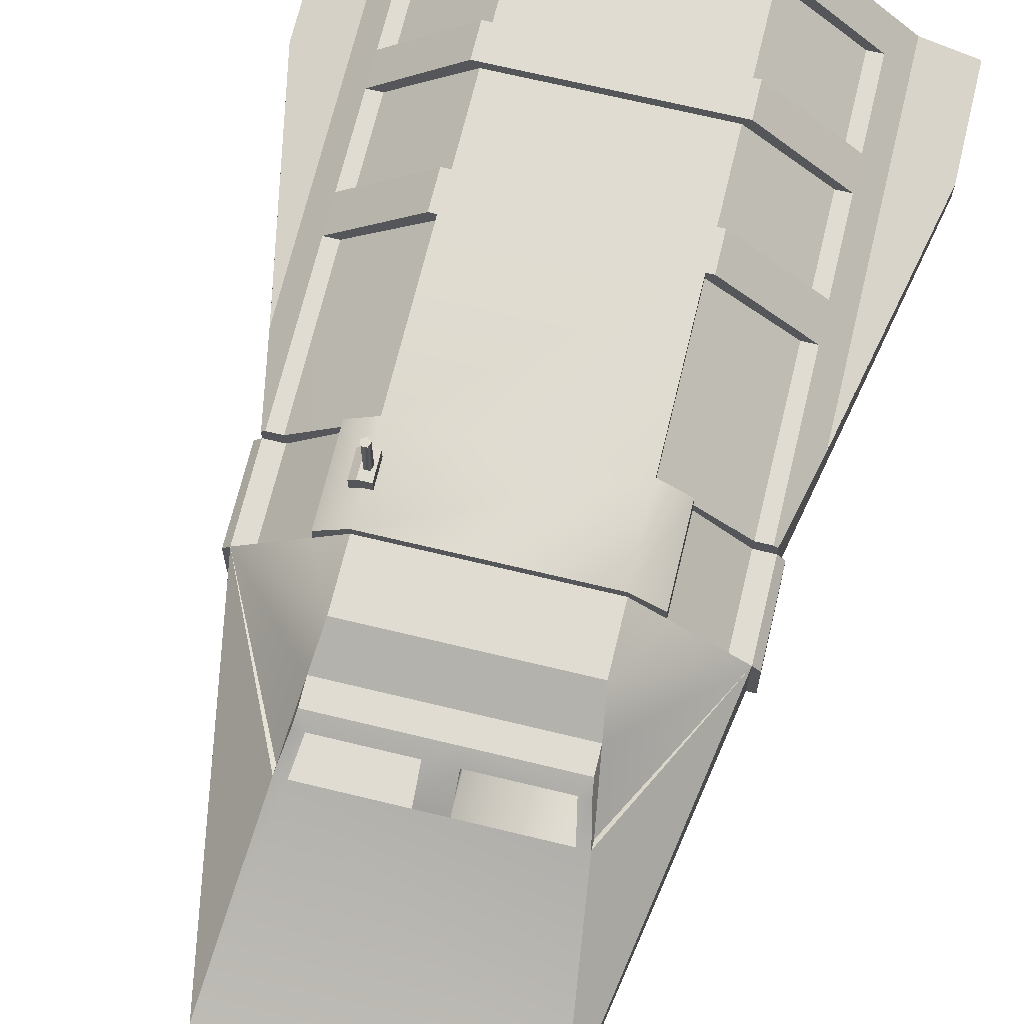
<metadata>
{"format":"obj","ext":"obj","renderer":"f3d","projection":"perspective","resolution":1024,"background":"white","views":[{"elev":69.2,"azim":13.6,"up":"+Y"}]}
</metadata>
<code>
o adder.obj
v -10.04 2.512 -6.164
v -0.611 -1.738 23.65
v 0.611 -1.738 23.65
v 8.56 -4.579 -20.4
v 5.621 6.712 -19.45
v 5.248 6.213 -19.45
v 5.248 6.213 -21.27
v 5.621 6.712 -21.27
v 5.611 6.712 -19.45
v -5.248 6.213 -19.45
v -5.621 6.712 -19.45
v -5.621 6.712 -21.27
v -5.248 6.213 -21.27
v 10.04 2.512 -21.27
v 10.04 2.512 -19.45
v 9.293 2.512 -19.45
v 4.639 2.586 -20.41
v 4.639 2.586 -22.23
v 3.813 3.412 -20.41
v 4.144 2.381 -22.23
v 4.144 2.381 -20.68
v 3.608 2.918 -22.23
v 3.813 3.412 -22.23
v 3.608 2.918 -20.68
v 5.042 5.633 -20.4
v 5.042 5.633 -21.27
v -3.813 3.412 -20.41
v -3.608 2.918 -22.23
v -3.608 2.918 -20.68
v -4.144 2.381 -20.68
v -4.144 2.381 -22.23
v -3.813 3.412 -22.23
v -4.639 2.586 -20.41
v -4.639 2.586 -22.23
v -5.042 5.633 -21.27
v -5.042 5.633 -20.4
v -9.293 2.512 -19.45
v -10.04 2.512 -19.45
v -10.04 2.512 -21.27
v 14.01 0.5136 -21.27
v 14.01 -0.5852 -21.27
v 13.47 0.2511 -21.27
v 13.47 0.2511 -20.4
v 13.47 -0.3199 -21.27
v 13.47 -0.3199 -20.4
v 11.25 1.359 -21.27
v 9.718 -1.168 -21.27
v 9.868 1.2 -21.27
v 9.868 1.2 -20.4
v 9.718 -1.168 -20.4
v 4.639 -0.4069 -22.23
v 4.639 -0.4069 -20.41
v 4.144 -0.2021 -22.23
v 4.144 -0.2021 -20.68
v 3.608 -0.7385 -20.68
v 3.608 -0.7385 -22.23
v 3.813 -1.233 -22.23
v 3.813 -1.233 -20.41
v -3.608 -0.7385 -20.68
v -4.144 -0.2021 -20.68
v -3.608 -0.7385 -22.23
v -4.144 -0.2021 -22.23
v -3.813 -1.233 -22.23
v -3.813 -1.233 -20.41
v -4.639 -0.4069 -20.41
v -4.639 -0.4069 -22.23
v -9.718 -1.168 -20.4
v -9.868 1.2 -21.27
v -9.868 1.2 -20.4
v -9.718 -1.168 -21.27
v -13.47 0.2511 -20.4
v -13.47 -0.3199 -20.4
v -13.47 0.2511 -21.27
v -13.47 -0.3199 -21.27
v -11.25 1.359 -21.27
v -14.01 0.5136 -21.27
v -14.01 -0.5852 -21.27
v 10.24 -1.526 -21.27
v 9.237 -5.191 -21.27
v 8.772 -4.579 -21.27
v 8.56 -4.579 -21.27
v 8.56 -5.191 -21.27
v 7.649 -4.579 -20.4
v 7.649 -4.579 -16.12
v 7.649 -2.039 -20.4
v 7.649 -2.319 -20.91
v 7.649 -4.579 -20.91
v 7.649 -5.191 -20.4
v 7.649 -5.191 -16.44
v 8.772 -4.579 -20.4
v 5.394 -2.039 -20.4
v 5.394 -2.319 -20.91
v 5.394 -4.579 -20.91
v 5.394 -4.579 -16.12
v 5.394 -5.191 -16.44
v 5.394 -4.579 -20.4
v 5.394 -5.191 -20.4
v -5.389 -4.579 -20.4
v -5.389 -4.579 -16.12
v -5.389 -2.039 -20.4
v -5.389 -2.319 -20.91
v -5.389 -4.579 -20.91
v -5.389 -5.191 -20.4
v -5.389 -5.191 -16.44
v -7.645 -2.039 -20.4
v -7.645 -2.319 -20.91
v -7.645 -4.579 -20.91
v -7.645 -4.579 -16.12
v -7.645 -5.191 -16.44
v -7.645 -4.579 -20.4
v -7.645 -5.191 -20.4
v -8.56 -4.579 -20.4
v -8.56 -4.579 -21.27
v -8.56 -5.191 -21.27
v -8.772 -4.579 -20.4
v -8.772 -4.579 -21.27
v -9.237 -5.191 -21.27
v -10.24 -1.526 -21.27
v 5.248 6.213 -14.78
v 5.248 6.213 -12.96
v 5.621 6.712 -12.96
v 5.611 6.712 -14.78
v -5.248 6.213 -14.78
v -5.248 6.213 -12.96
v -5.621 6.712 -14.78
v -5.621 6.712 -12.96
v 10.04 2.512 -12.96
v 10.04 2.512 -14.78
v 9.293 2.512 -14.78
v 9.293 2.512 -12.96
v -9.293 2.512 -12.96
v -9.293 2.512 -14.78
v -10.04 2.512 -14.78
v -10.04 2.512 -12.96
v 14.01 -0.5852 -15.37
v 14.01 0.5136 -15.37
v -14.01 -0.5852 -15.37
v -14.01 0.5136 -15.37
v 5.248 6.712 -6.164
v 5.248 6.213 -8.151
v 5.248 6.213 -6.164
v 5.621 6.712 -8.151
v 5.621 6.712 -6.164
v -5.248 6.712 -6.164
v -5.248 6.213 -8.151
v -5.248 6.213 -6.164
v -5.621 6.712 -8.151
v -5.621 6.712 -6.164
v 10.04 2.512 -6.164
v 9.293 2.512 -8.151
v 10.04 2.512 -8.151
v 9.307 2.512 -6.164
v -9.293 2.512 -8.151
v -10.04 2.512 -8.151
v -9.307 2.512 -6.164
v -10.04 2.512 -6.164
v 5.248 6.213 2.432
v 5.248 6.712 2.432
v -5.248 6.712 2.432
v -5.248 6.213 2.432
v 10.23 2.333 2.441
v 10.04 2.512 2.441
v 9.287 2.512 2.441
v 6.779 4.264 2.432
v 6.765 5.54 2.432
v 6.776 4.815 2.432
v -6.765 5.54 2.432
v -6.779 4.264 2.432
v -6.776 4.815 2.432
v -9.289 2.512 2.441
v -10.04 2.512 2.441
v -10.23 2.333 2.441
v 10.62 1.181 2.432
v 11.25 1.322 -2.298
v 10.24 1.642 2.432
v 9.267 1.65 2.432
v -9.267 1.65 2.432
v -10.24 1.642 2.432
v -10.62 1.181 2.432
v -11.25 1.322 -2.298
v 10.65 -1.526 2.432
v 10.24 -1.526 2.432
v 9.608 -5.191 2.432
v -9.608 -5.191 2.432
v -10.24 -1.526 2.432
v -10.65 -1.526 2.432
v 5.248 6.712 7.057
v 5.248 6.213 7.057
v -4.779 7.421 5.375
v -4.974 7.424 4.925
v -4.893 9.705 4.673
v -4.893 7.424 4.673
v -4.974 9.705 4.925
v -5.239 7.424 4.925
v -5.106 9.705 4.518
v -5.106 7.424 4.518
v -5.32 7.424 4.673
v -5.239 9.705 4.925
v -5.32 9.705 4.673
v -4.779 6.712 4
v -4.779 7.421 4
v -5.397 7.421 4
v -4.779 6.712 5.375
v -5.397 7.421 5.375
v -5.747 7.125 5.375
v -5.747 6.416 5.375
v -5.747 7.125 4
v -5.747 6.416 4
v -5.248 6.712 7.057
v -5.248 6.213 7.057
v 6.779 4.264 7.057
v 6.765 5.54 7.057
v 6.776 4.815 7.057
v -6.765 5.54 7.057
v -6.779 4.264 7.057
v -6.776 4.815 7.057
v 10.62 1.181 7.057
v 9.267 1.65 7.057
v 10.24 1.642 7.057
v -9.267 1.65 7.057
v -10.24 1.642 7.057
v -10.62 1.181 7.057
v 10.65 -1.526 7.057
v 10.24 -1.526 7.057
v 8.56 -5.191 7.057
v 8.56 -4.579 7.057
v 9.608 -5.191 7.057
v -8.56 -4.579 7.057
v -8.56 -5.191 7.057
v -9.608 -5.191 7.057
v -10.24 -1.526 7.057
v -10.65 -1.526 7.057
v 5.248 6.213 10.35
v -5.248 6.213 10.35
v 6.012 3.224 15.46
v 6.012 3.417 15.92
v 5.656 4.618 14.38
v 5.112 4.618 14.38
v 5.449 3.413 13.63
v 5.112 4.618 13.63
v 5.436 3.413 15.95
v 5.549 5.037 12.36
v 5.549 5.037 13.66
v 0.7287 4.618 13.63
v 0.7287 3.413 13.63
v 0.7287 3.413 15.95
v 0.7287 5.037 13.66
v 0.7287 4.618 14.38
v -0.7287 3.413 15.95
v -0.7287 4.618 13.63
v -0.7287 4.618 14.38
v -0.7287 5.037 13.66
v -0.7287 3.413 13.63
v -5.112 4.618 13.63
v -5.449 3.413 13.63
v -5.112 4.618 14.38
v -5.549 5.037 13.66
v -5.656 4.618 14.38
v -5.549 5.037 12.36
v -5.436 3.413 15.95
v -6.012 3.417 15.92
v -6.012 3.224 15.46
v 6.342 -3.997 12.76
v 5.683 -4.452 10.56
v 3.903 -4.452 10.56
v 3.243 -3.997 12.76
v 0.7473 -3.378 15.75
v -0.7473 -3.378 15.75
v -3.243 -3.997 12.76
v -3.903 -4.452 10.56
v -5.683 -4.452 10.56
v -6.342 -3.997 12.76
v 5.793 -2.49 20.03
v 6.342 -3.997 20.04
v 5.371 -2.06 22.11
v 5.793 -3.424 20.03
v 4.232 -2.06 22.11
v 5.371 -3.424 22.11
v 4.232 -3.424 22.11
v 5.371 -3.715 20.03
v 5.683 -4.452 20.04
v 4.232 -3.715 20.03
v 3.81 -2.49 20.03
v 3.81 -3.424 20.03
v 3.903 -4.452 20.04
v 6.342 -2.488 20.04
v 3.243 -3.997 20.04
v 3.243 -2.488 20.04
v 0.9803 -3.009 17.53
v -0.9803 -3.009 17.53
v -3.243 -2.488 20.04
v -3.243 -3.997 20.04
v -3.81 -2.49 20.03
v -4.232 -3.424 22.11
v -3.81 -3.424 20.03
v -4.232 -2.06 22.11
v -5.371 -2.06 22.11
v -5.371 -3.424 22.11
v -4.232 -3.715 20.03
v -3.903 -4.452 20.04
v -5.371 -3.715 20.03
v -5.793 -2.49 20.03
v -5.793 -3.424 20.03
v -5.683 -4.452 20.04
v -6.342 -3.997 20.04
v -6.342 -2.488 20.04
v 7.116 -0.765 24.76
v 0.6693 -1.022 24.62
v 0.2884 -1.244 25.58
v 0.6693 -1.022 25.46
v 0.2884 -1.244 28.95
v 0.02232 -0.8561 25.57
v 0.02232 -0.754 25.46
v 0.02232 -0.754 24.62
v 0.5971 -1.094 25.57
v -0.2116 -1.244 25.58
v -0.2116 -1.244 28.95
v -0.5525 -1.094 25.57
v -0.6247 -1.022 25.46
v -0.6247 -1.022 24.62
v -7.116 -0.765 24.76
v 7.124 -1.526 24.76
v 5.793 -1.833 23.21
v 5.371 -1.833 23.21
v 5.793 -3.424 23.21
v 5.371 -3.424 23.21
v 5.371 -3.715 23.21
v 4.232 -3.424 23.21
v 4.232 -3.715 23.21
v 4.232 -1.833 23.21
v 3.81 -1.833 23.21
v 3.81 -3.424 23.21
v 0.9803 -1.93 22.72
v 0.9803 -1.535 24.62
v 0.9373 -1.669 24.62
v 0.611 -1.93 22.72
v 0.9373 -1.669 25.46
v 0.6256 -2.906 22.72
v 0.6256 -2.906 23.65
v 0.5384 -1.677 25.58
v 0.5384 -1.677 28.95
v 0.6693 -2.316 24.62
v 0.6693 -2.316 25.46
v 0.2884 -2.11 25.58
v 0.2884 -2.11 28.95
v 0.5971 -2.244 25.57
v 0.02232 -2.482 25.57
v 0.5691 -3.054 22.72
v 0.5691 -3.054 23.65
v 0.02232 -2.584 24.62
v 0.02232 -2.584 25.46
v 0.7473 -3.378 22.72
v 0.7473 -3.378 24.62
v 0.8352 -1.669 25.57
v 0.9803 -1.738 23.65
v 0.9803 -3.009 22.72
v 0.9803 -3.009 23.65
v 0.7473 -3.378 23.65
v 0.9803 -3.009 24.62
v -0.4616 -1.677 25.58
v -0.4616 -1.677 28.95
v -0.2116 -2.11 25.58
v -0.2116 -2.11 28.95
v -0.5691 -3.054 22.72
v -0.5691 -3.054 23.65
v -0.6256 -2.906 23.65
v -0.611 -1.93 22.72
v -0.6256 -2.906 22.72
v -0.5525 -2.244 25.57
v -0.7905 -1.669 25.57
v -0.8927 -1.669 24.62
v -0.7473 -3.378 22.72
v -0.9803 -3.009 22.72
v -0.9803 -1.93 22.72
v -0.7473 -3.378 23.65
v -0.7473 -3.378 24.62
v -0.9803 -1.535 24.62
v -0.9803 -3.009 24.62
v -0.9803 -1.738 23.65
v -0.9803 -3.009 23.65
v -0.9924 -2.096 24.83
v -0.6247 -2.316 24.62
v -0.8901 -2.342 24.62
v -0.8901 -2.342 25.46
v -0.6247 -2.316 25.46
v -1.099 -1.838 25.46
v -0.8927 -1.669 25.46
v -1.099 -1.838 24.62
v -0.9432 -2.218 25.23
v -0.5881 -2.716 23.13
v -0.5697 -2.605 23.23
v -0.6021 -2.476 23.16
v -0.6405 -2.507 23.02
v -0.9127 -2.293 24.98
v -1.042 -1.974 25.23
v -0.6319 -2.655 23
v -1.072 -1.899 24.98
v -1.318 -2.228 24.83
v -1.238 -2.425 24.98
v -1.397 -2.03 24.98
v -1.268 -2.35 25.23
v -1.367 -2.106 25.23
v -1.267 -2.346 24.99
v -1.285 -2.304 25.13
v -1.341 -2.165 25.13
v -1.358 -2.122 24.99
v -1.313 -2.234 24.9
v -1.279 -2.844 23.31
v -1.315 -2.716 23.24
v -1.37 -2.751 23.1
v -1.312 -2.958 23.21
v -1.661 -2.454 24.63
v -1.861 -2.978 23.65
v -1.898 -2.842 23.6
v -1.368 -2.9 23.09
v -1.622 -2.569 24.72
v -1.999 -2.863 24.23
v -2.026 -2.73 24.17
v -2.044 -2.869 23.48
v -2.095 -3.008 23.5
v -1.66 -2.536 24.86
v -1.722 -2.399 24.86
v -1.723 -2.349 24.72
v -2.16 -2.683 24.22
v -2.216 -2.786 24.31
v -1.984 -3.089 23.57
v -2.117 -2.898 24.32
v -3.81 -1.833 23.21
v -4.232 -1.833 23.21
v -3.81 -3.424 23.21
v -5.371 -1.833 23.21
v -4.232 -3.715 23.21
v -4.232 -3.424 23.21
v -5.371 -3.715 23.21
v -5.371 -3.424 23.21
v -5.793 -1.833 23.21
v -5.793 -3.424 23.21
v -7.125 -1.526 24.76
v 5.621 6.712 -21.27
v 10.24 1.642 2.432
v -10.24 1.642 2.432
g adder.obj_Hull
f 2 367 366
f 10 119 6
f 10 123 119
f 16 128 15
f 16 129 128
f 17 51 18
f 17 52 51
f 20 24 22
f 21 24 20
f 23 27 19
f 23 32 27
f 25 35 26
f 25 36 35
f 29 31 28
f 30 31 29
f 39 180 171
f 41 135 78
f 42 49 48
f 43 49 42
f 44 47 45
f 46 136 40
f 46 174 136
f 47 50 45
f 56 59 55
f 56 61 59
f 64 66 63
f 65 66 64
f 67 116 70
f 71 74 73
f 72 74 71
f 75 180 39
f 86 93 92
f 87 93 86
f 89 95 88
f 95 97 88
f 101 107 106
f 102 107 101
f 104 109 103
f 109 111 103
f 115 116 67
f 118 137 77
f 118 185 137
f 120 145 140
f 122 126 121
f 124 145 120
f 125 126 122
f 130 150 127
f 135 182 78
f 139 158 141
f 141 158 157
f 142 147 143
f 147 148 143
f 149 163 162
f 150 151 127
f 152 163 149
f 160 167 159
f 160 169 167
f 164 211 176
f 171 180 172
f 181 182 173
f 182 440 173
f 184 230 185
f 186 222 179
f 186 232 222
f 189 203 201
f 190 192 191
f 191 193 190
f 191 196 195
f 192 196 191
f 193 194 190
f 193 198 194
f 194 198 197
f 196 197 195
f 197 199 195
f 198 199 197
f 201 203 200
f 205 207 206
f 207 208 206
f 210 233 188
f 210 234 233
f 211 218 176
f 215 220 216
f 217 224 223
f 219 224 217
f 220 221 216
f 221 321 261
f 224 322 227
f 225 229 226
f 226 229 228
f 230 231 185
f 235 237 236
f 235 242 237
f 236 307 219
f 240 245 239
f 242 243 237
f 244 245 240
f 250 253 251
f 251 253 249
f 254 256 255
f 256 260 255
f 257 259 258
f 258 262 261
f 259 262 258
f 270 304 271
f 273 325 276
f 274 286 281
f 275 326 324
f 277 328 279
f 277 330 328
f 278 326 275
f 281 286 285
f 282 329 284
f 286 287 285
f 286 288 287
f 291 292 269
f 293 430 295
f 294 433 296
f 296 433 429
f 297 435 298
f 299 432 301
f 300 304 270
f 302 437 436
f 303 437 302
f 305 306 272
f 311 345 341
f 312 318 315
f 315 370 354
f 317 345 311
f 317 363 345
f 318 370 315
f 321 322 307
f 321 438 322
f 323 325 273
f 329 332 284
f 338 349 348
f 339 349 338
f 346 369 347
f 346 370 369
f 353 358 357
f 354 370 346
f 357 359 353
f 361 363 317
f 367 368 366
f 376 378 375
f 378 380 375
f 382 388 371
f 383 388 382
f 385 386 384
f 385 387 386
f 390 411 396
f 391 408 390
f 391 409 408
f 392 409 391
f 393 409 392
f 393 410 409
f 396 410 393
f 396 415 410
f 399 400 398
f 399 401 400
f 401 402 400
f 403 412 407
f 403 416 412
f 403 421 416
f 404 421 403
f 404 422 421
f 405 422 404
f 406 422 405
f 406 423 422
f 407 423 406
f 408 411 390
f 408 413 411
f 409 413 408
f 409 414 413
f 410 414 409
f 410 419 414
f 411 415 396
f 411 426 415
f 412 423 407
f 413 418 417
f 413 426 411
f 414 418 413
f 414 419 418
f 415 419 410
f 415 420 419
f 415 426 420
f 416 417 412
f 416 427 417
f 417 418 412
f 417 426 413
f 417 427 426
f 418 423 412
f 418 424 423
f 419 424 418
f 420 424 419
f 420 425 424
f 420 426 425
f 421 427 416
f 422 425 421
f 423 425 422
f 424 425 423
f 425 427 421
f 426 427 425
f 428 430 293
f 431 435 297
f 432 434 301
f 3 339 336
f 6 119 16
f 18 19 17
f 18 23 19
f 20 53 21
f 24 28 22
f 24 29 28
f 26 48 25
f 30 62 31
f 34 65 33
f 34 66 65
f 36 68 35
f 36 69 68
f 37 123 10
f 37 132 123
f 40 136 41
f 41 136 135
f 42 44 43
f 44 45 43
f 47 80 50
f 48 49 25
f 52 57 51
f 52 58 57
f 53 54 21
f 60 62 30
f 70 72 67
f 70 74 72
f 77 138 76
f 78 183 79
f 80 90 50
f 82 226 81
f 84 94 89
f 85 92 91
f 86 92 85
f 88 93 87
f 88 97 93
f 94 95 89
f 99 108 104
f 100 106 105
f 101 106 100
f 103 107 102
f 103 111 107
f 108 109 104
f 113 228 114
f 117 184 118
f 119 129 16
f 120 140 130
f 131 145 124
f 131 153 145
f 137 138 77
f 140 150 130
f 141 166 152
f 146 169 160
f 152 166 163
f 155 169 146
f 155 170 169
f 157 166 141
f 164 213 211
f 165 212 166
f 166 213 164
f 168 216 169
f 169 214 167
f 169 216 214
f 173 440 217
f 177 221 220
f 177 441 221
f 179 441 185
f 181 223 182
f 182 183 78
f 184 185 118
f 185 186 179
f 188 233 213
f 189 204 203
f 191 195 193
f 195 198 193
f 195 199 198
f 200 202 201
f 200 208 202
f 202 208 207
f 204 206 203
f 205 206 204
f 212 213 166
f 213 233 219
f 215 216 168
f 217 440 219
f 219 242 235
f 219 307 224
f 222 231 221
f 222 232 231
f 223 224 182
f 225 226 82
f 228 229 114
f 230 438 231
f 233 242 219
f 239 245 241
f 242 259 243
f 243 259 257
f 244 248 245
f 245 246 241
f 245 248 246
f 251 254 250
f 251 256 254
f 253 260 249
f 255 260 253
f 261 262 221
f 263 286 274
f 265 285 266
f 267 372 268
f 278 328 326
f 279 328 278
f 280 329 282
f 283 332 331
f 284 332 283
f 285 287 266
f 298 433 294
f 298 435 433
f 307 322 224
f 308 314 310
f 308 337 335
f 309 316 311
f 310 314 313
f 310 337 308
f 311 340 309
f 311 341 340
f 314 319 313
f 314 320 319
f 316 317 311
f 316 360 317
f 320 387 319
f 327 329 280
f 333 356 289
f 334 377 359
f 335 343 342
f 336 339 338
f 337 343 335
f 341 344 340
f 341 345 344
f 342 351 350
f 343 351 342
f 345 362 344
f 345 363 362
f 348 365 364
f 349 365 348
f 351 382 350
f 351 385 382
f 352 372 267
f 353 378 376
f 357 379 355
f 357 380 379
f 358 380 357
f 359 378 353
f 360 361 317
f 360 362 361
f 362 363 361
f 371 387 320
f 373 374 290
f 375 380 358
f 377 378 359
f 381 398 397
f 384 388 383
f 386 388 384
f 389 399 394
f 389 401 399
f 394 398 381
f 394 399 398
f 395 401 389
f 395 402 401
f 397 402 395
f 398 400 397
f 400 402 397
f 25 49 36
f 45 49 43
f 45 50 49
f 49 69 36
f 50 69 49
f 50 115 67
f 53 56 54
f 54 56 55
f 59 61 60
f 61 62 60
f 67 69 50
f 67 72 69
f 69 72 71
f 79 183 82
f 83 86 85
f 83 87 86
f 83 88 87
f 83 89 88
f 84 89 83
f 90 115 50
f 92 96 91
f 93 96 92
f 93 97 96
f 94 96 95
f 96 97 95
f 98 101 100
f 98 102 101
f 98 103 102
f 98 104 103
f 99 104 98
f 106 110 105
f 107 110 106
f 107 111 110
f 108 110 109
f 110 111 109
f 113 115 112
f 113 116 115
f 114 184 117
f 114 229 184
f 119 123 122
f 120 130 121
f 121 124 120
f 121 126 124
f 121 130 127
f 122 129 119
f 123 125 122
f 123 132 125
f 126 131 124
f 126 134 131
f 128 129 122
f 132 133 125
f 136 182 135
f 136 440 182
f 137 185 138
f 140 145 142
f 142 150 140
f 142 151 150
f 144 160 159
f 145 147 142
f 145 153 147
f 146 160 144
f 153 154 147
f 158 165 157
f 161 175 174
f 162 175 161
f 163 175 162
f 164 176 166
f 165 166 157
f 173 217 181
f 176 440 166
f 177 215 168
f 177 220 215
f 183 225 82
f 183 227 225
f 185 231 186
f 185 441 138
f 202 207 204
f 204 207 205
f 213 218 211
f 213 219 218
f 216 234 210
f 217 223 181
f 221 234 216
f 221 259 234
f 221 262 259
f 221 441 222
f 222 441 179
f 227 322 230
f 229 230 184
f 231 232 186
f 231 321 221
f 231 438 321
f 235 236 219
f 238 240 239
f 239 241 238
f 250 254 253
f 254 255 253
f 269 300 270
f 271 304 272
f 292 300 269
f 295 432 299
f 296 298 294
f 297 298 296
f 301 434 303
f 304 305 272
f 312 315 313
f 313 315 310
f 313 318 312
f 313 319 318
f 315 337 310
f 315 354 337
f 318 387 370
f 319 387 318
f 322 438 230
f 333 374 356
f 334 359 355
f 337 346 343
f 337 354 346
f 346 351 343
f 347 351 346
f 347 369 351
f 352 373 372
f 353 376 358
f 355 359 357
f 356 373 352
f 356 374 373
f 358 376 375
f 365 366 364
f 366 368 364
f 369 385 351
f 369 387 385
f 370 387 369
f 371 388 387
f 377 379 378
f 379 380 378
f 382 384 383
f 382 385 384
f 387 388 386
f 430 432 295
f 434 437 303
f 4 90 81
f 5 15 8
f 5 16 15
f 6 16 5
f 8 15 14
f 9 10 6
f 9 11 10
f 9 12 11
f 9 439 12
f 11 37 10
f 11 38 37
f 14 174 46
f 21 55 24
f 24 60 29
f 29 60 30
f 32 33 27
f 32 34 33
f 54 55 21
f 55 59 24
f 58 63 57
f 58 64 63
f 59 60 24
f 69 73 68
f 71 73 69
f 76 138 75
f 81 90 80
f 90 226 112
f 121 128 122
f 127 128 121
f 138 180 75
f 143 151 142
f 149 151 143
f 161 174 162
f 162 174 14
f 169 177 168
f 169 441 177
f 171 178 170
f 172 178 171
f 172 180 178
f 182 227 183
f 187 209 188
f 188 212 187
f 188 213 212
f 201 204 189
f 202 204 201
f 209 210 188
f 209 214 210
f 214 216 210
f 218 219 176
f 219 440 176
f 224 227 182
f 226 228 112
f 233 259 242
f 234 259 233
f 238 244 240
f 238 248 244
f 264 281 265
f 268 372 290
f 276 327 280
f 277 278 275
f 277 279 278
f 281 285 265
f 287 288 266
f 289 352 267
f 289 356 352
f 291 306 292
f 292 306 300
f 300 306 304
f 304 306 305
f 325 327 276
f 372 373 290
f 429 430 428
f 429 433 430
f 430 433 432
f 431 436 435
f 433 434 432
f 433 435 434
f 435 437 434
f 436 437 435
f 12 38 11
f 12 39 38
f 18 53 20
f 20 23 18
f 22 23 20
f 22 32 23
f 28 32 22
f 31 32 28
f 31 34 32
f 31 62 34
f 37 133 132
f 38 133 37
f 51 53 18
f 51 57 53
f 53 57 56
f 57 61 56
f 57 63 61
f 61 63 62
f 62 66 34
f 63 66 62
f 125 133 126
f 133 134 126
f 134 153 131
f 134 154 153
f 139 159 158
f 141 148 146
f 141 152 143
f 143 148 141
f 143 152 149
f 144 159 139
f 147 154 148
f 148 154 1
f 148 155 146
f 148 156 155
f 156 170 155
f 156 171 170
f 158 187 165
f 158 209 187
f 159 209 158
f 167 209 159
f 167 214 209
f 187 212 165
f 237 241 236
f 237 243 238
f 238 241 237
f 241 307 236
f 243 247 238
f 247 248 238
f 247 251 248
f 247 252 251
f 248 249 246
f 248 251 249
f 252 256 251
f 252 257 256
f 257 258 256
f 258 260 256
f 258 261 260
f 260 307 241
f 260 321 307
f 261 321 260
f 263 281 264
f 274 281 263
f 323 326 325
f 324 326 323
f 326 327 325
f 326 328 327
f 328 329 327
f 328 332 329
f 330 332 328
f 331 332 330
f 7 26 13
f 7 48 26
f 7 439 46
f 12 439 13
f 13 75 12
f 13 439 7
f 26 35 13
f 35 68 13
f 40 44 42
f 41 44 40
f 41 78 44
f 42 46 40
f 42 48 46
f 44 78 47
f 46 48 7
f 68 75 13
f 70 118 74
f 73 75 68
f 73 76 75
f 74 76 73
f 74 77 76
f 74 118 77
f 78 80 47
f 79 80 78
f 79 82 80
f 80 82 81
f 114 116 113
f 114 117 116
f 116 118 70
f 117 118 116

</code>
